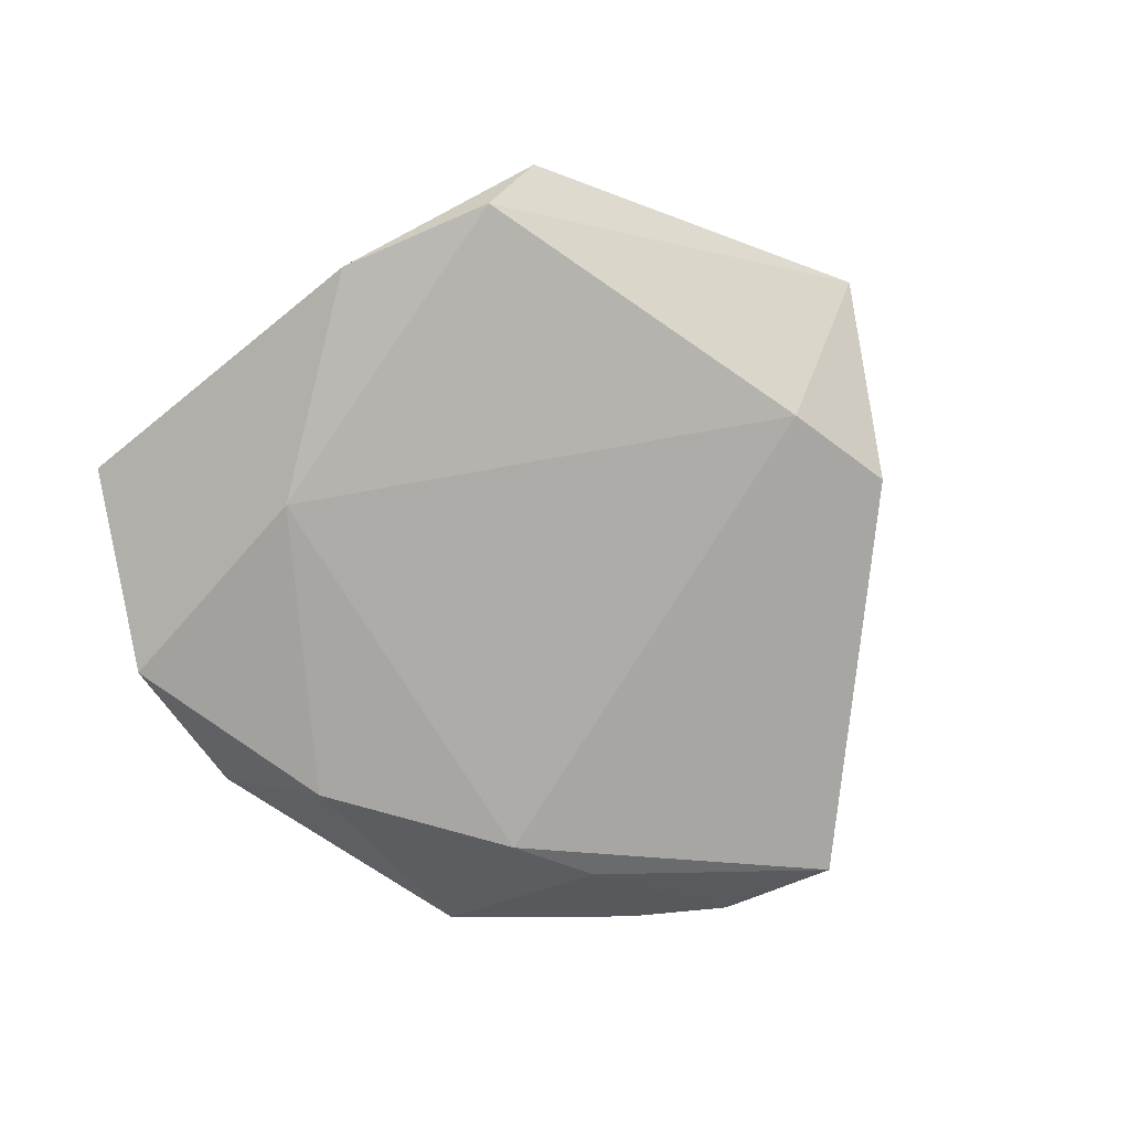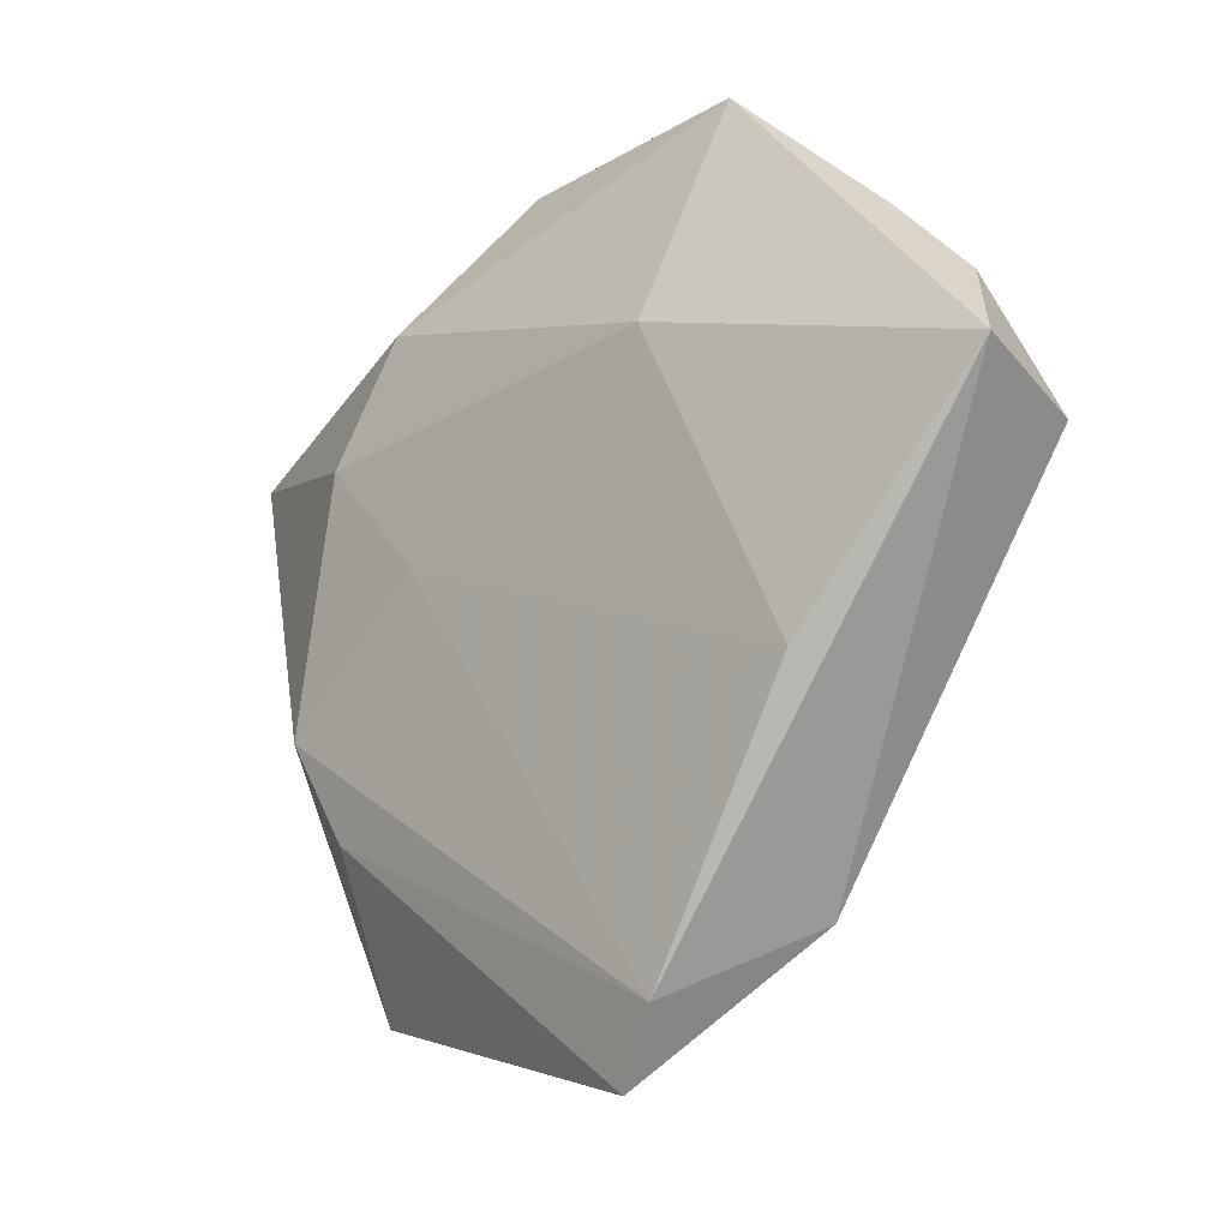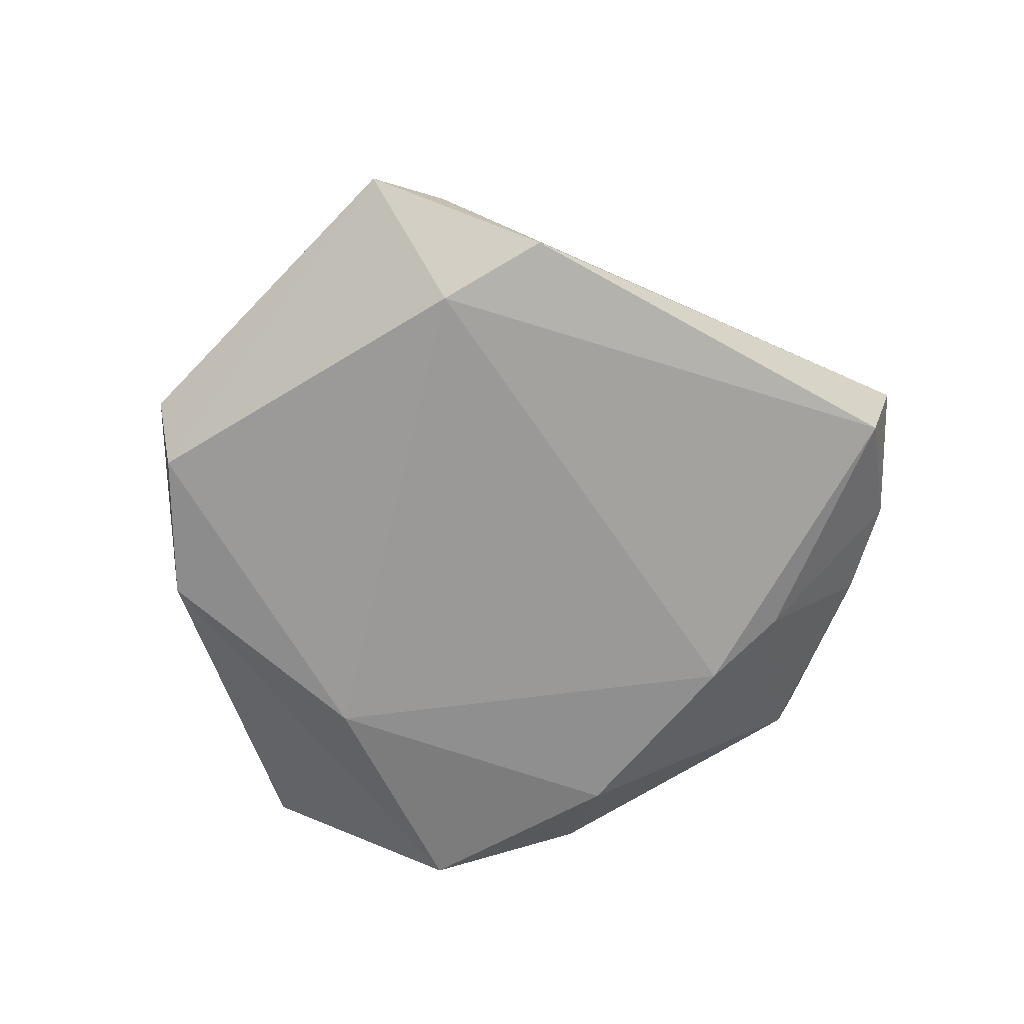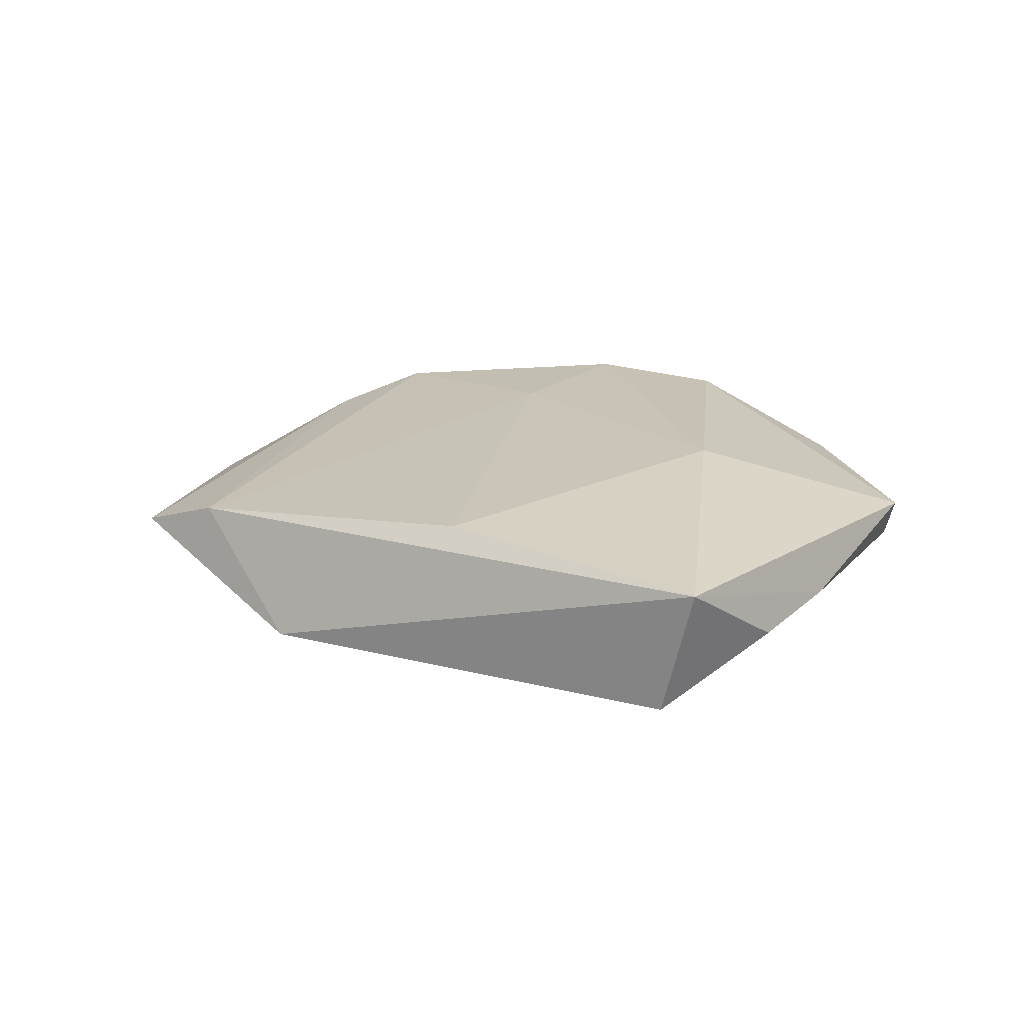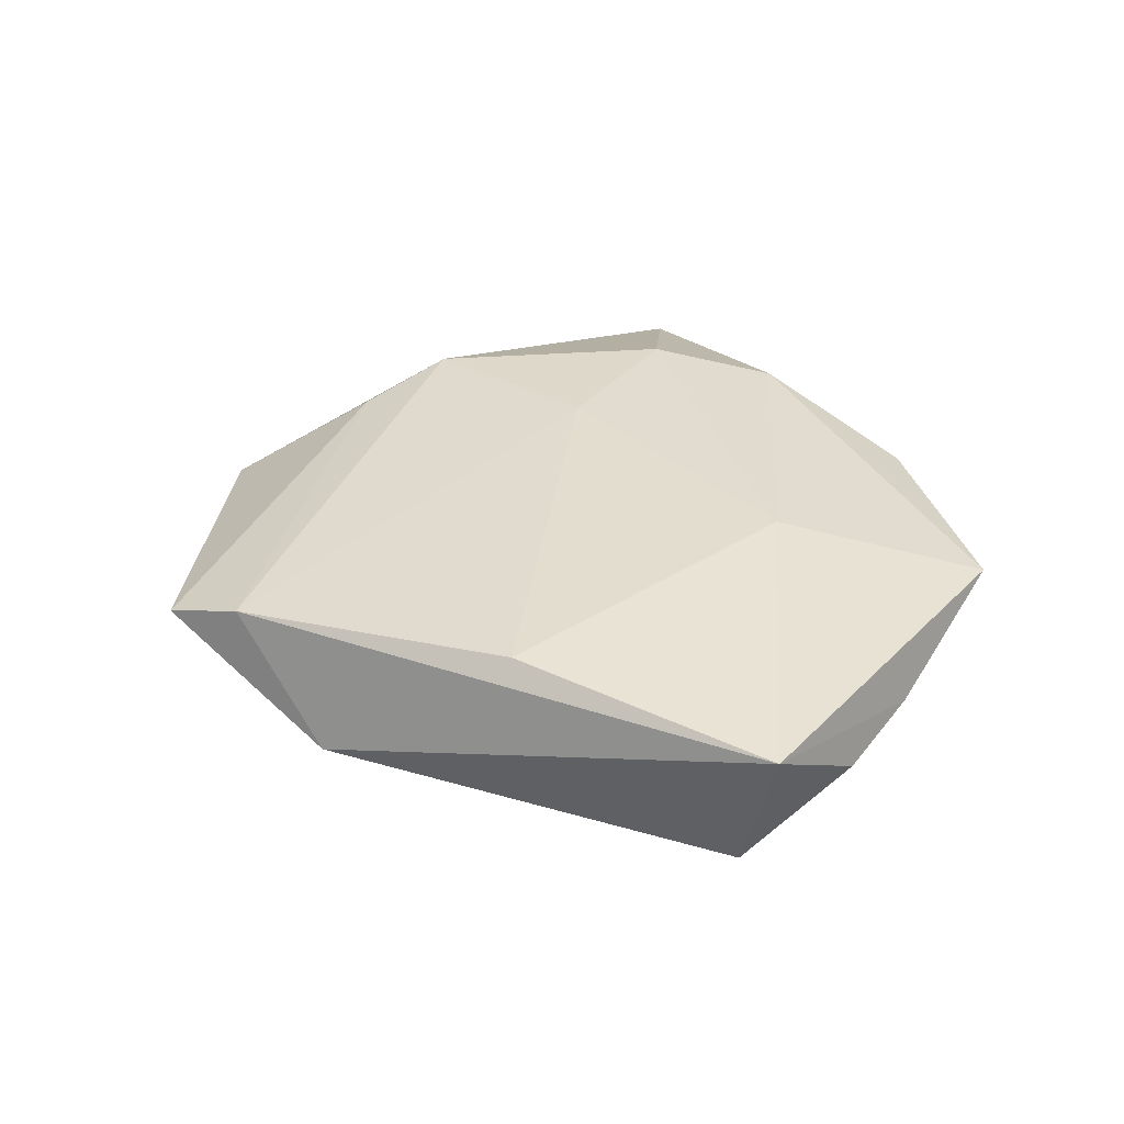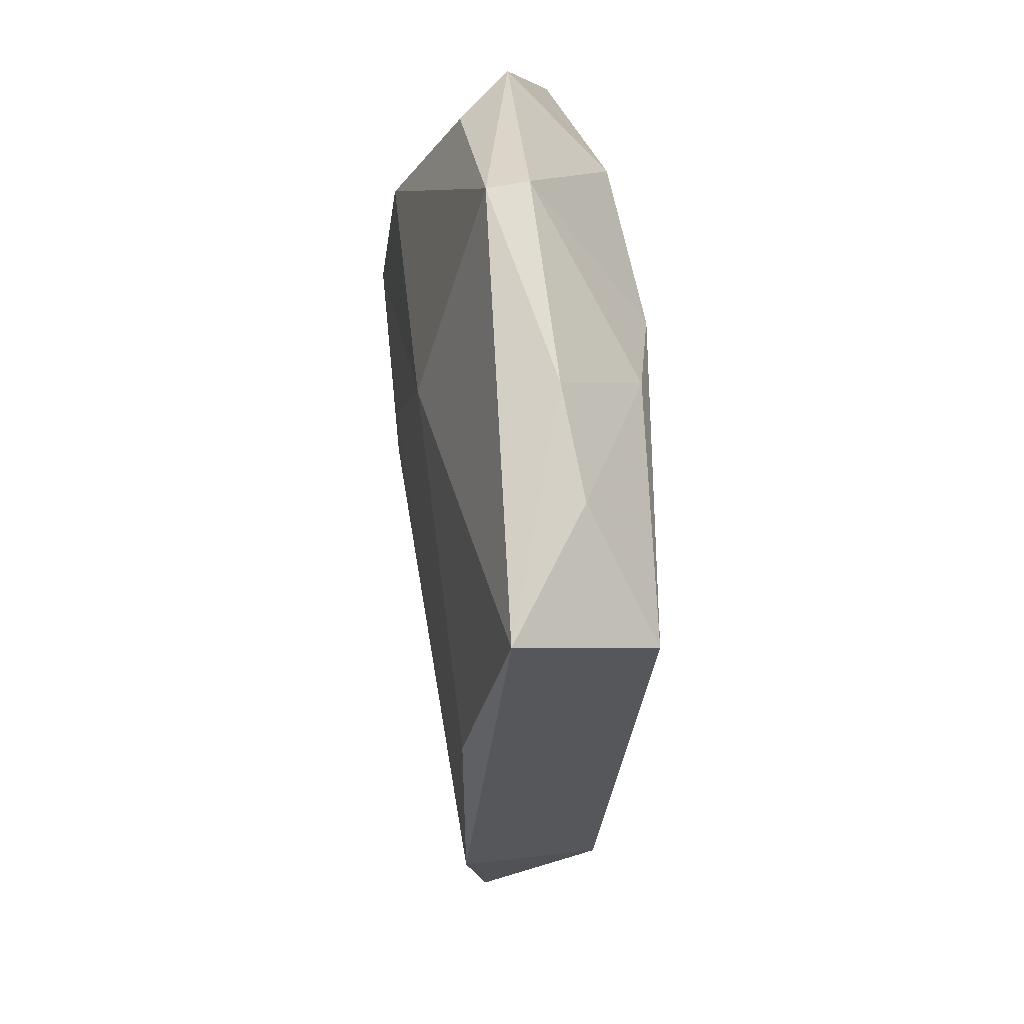
<metadata>
{"format":"obj","ext":"obj","renderer":"f3d","projection":"perspective","resolution":1024,"background":"white","views":[{"elev":-73.6,"azim":-38.9,"up":"+Z"},{"elev":-19.8,"azim":45.1,"up":"+Y"},{"elev":-66.9,"azim":27.7,"up":"+Z"},{"elev":18.7,"azim":79.1,"up":"+Z"},{"elev":33.6,"azim":76.5,"up":"+Z"},{"elev":25.8,"azim":82.9,"up":"+Y"}]}
</metadata>
<code>
v -0.00482 0.03042 -0.01065
v -0.03127 -0.01195 0.009652
v -0.01363 0.0005669 0.01092
v 0.0209 0.03753 0.00488
v -0.02663 -0.02229 0.007545
v 0.02128 -0.03556 -0.006111
v 0.01855 0.03731 0.0004809
v 0.02522 0.01922 -0.009313
v -0.02909 -0.0378 -0.001294
v 0.04913 0.004985 0.006005
v 0.04232 0.01533 -0.001491
v -0.04587 0.0197 0.002476
v -0.03057 -0.03217 -0.006353
v 0.02954 -0.01688 0.008439
v -0.02438 0.01305 0.01148
v -0.03844 -0.0172 -0.006235
v -0.0287 0.03257 -0.007622
v 0.01199 -0.04257 0.006401
v 0.0155 0.01539 0.01105
v -0.01706 0.02512 0.01045
v 0.04619 0.002468 -0.007739
v 0.0157 0.02153 -0.01139
v -0.01283 0.03912 -0.001301
v -0.02769 0.006234 -0.01011
v -0.003735 0.03689 0.004675
v 0.006305 -0.0491 0.003677
v 0.03472 0.0237 -0.00021
v 0.008845 -0.03531 -0.008239
f 10 6 21
f 18 6 10
f 9 16 13
f 12 16 9
f 18 10 14
f 14 10 19
f 14 3 18
f 19 3 14
f 20 23 12
f 12 23 17
f 17 23 1
f 17 16 12
f 19 10 4
f 4 20 19
f 18 5 26
f 5 9 26
f 26 6 18
f 26 9 13
f 2 5 18
f 18 3 2
f 12 9 2
f 2 9 5
f 23 20 25
f 25 4 23
f 20 4 25
f 11 10 21
f 28 26 13
f 6 26 28
f 21 6 28
f 28 22 21
f 15 2 3
f 15 3 19
f 19 20 15
f 15 20 12
f 12 2 15
f 27 4 10
f 10 11 27
f 24 28 13
f 22 28 24
f 1 22 24
f 13 16 24
f 24 17 1
f 16 17 24
f 4 27 7
f 7 22 1
f 23 4 7
f 1 23 7
f 22 7 8
f 8 7 27
f 21 22 8
f 8 11 21
f 8 27 11

</code>
